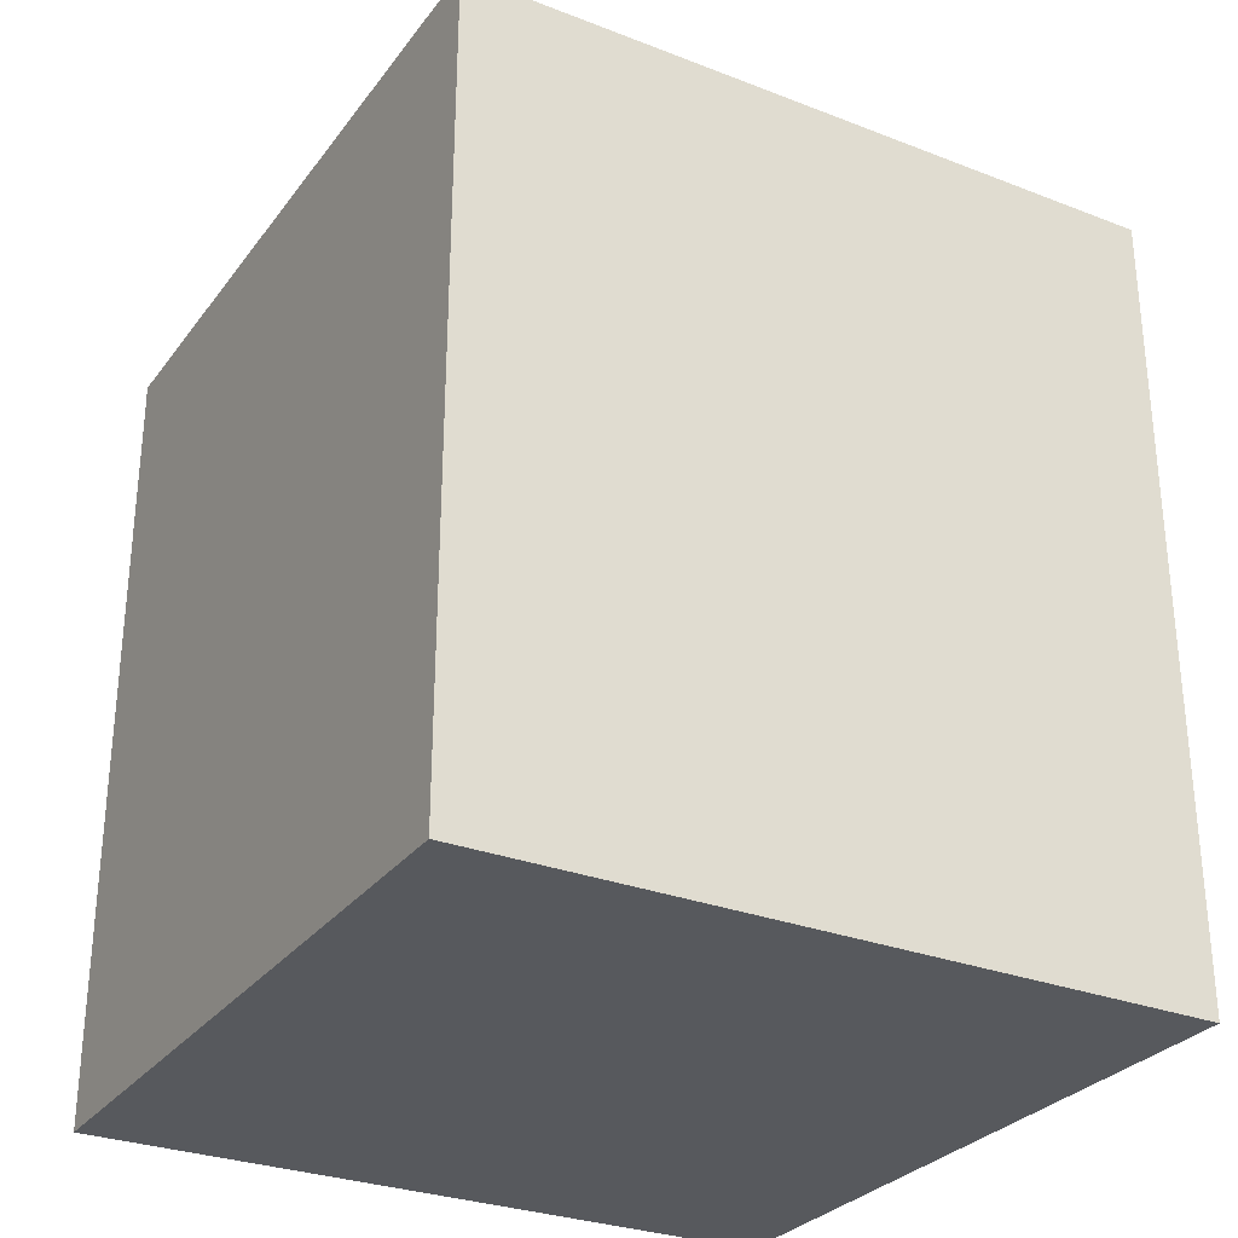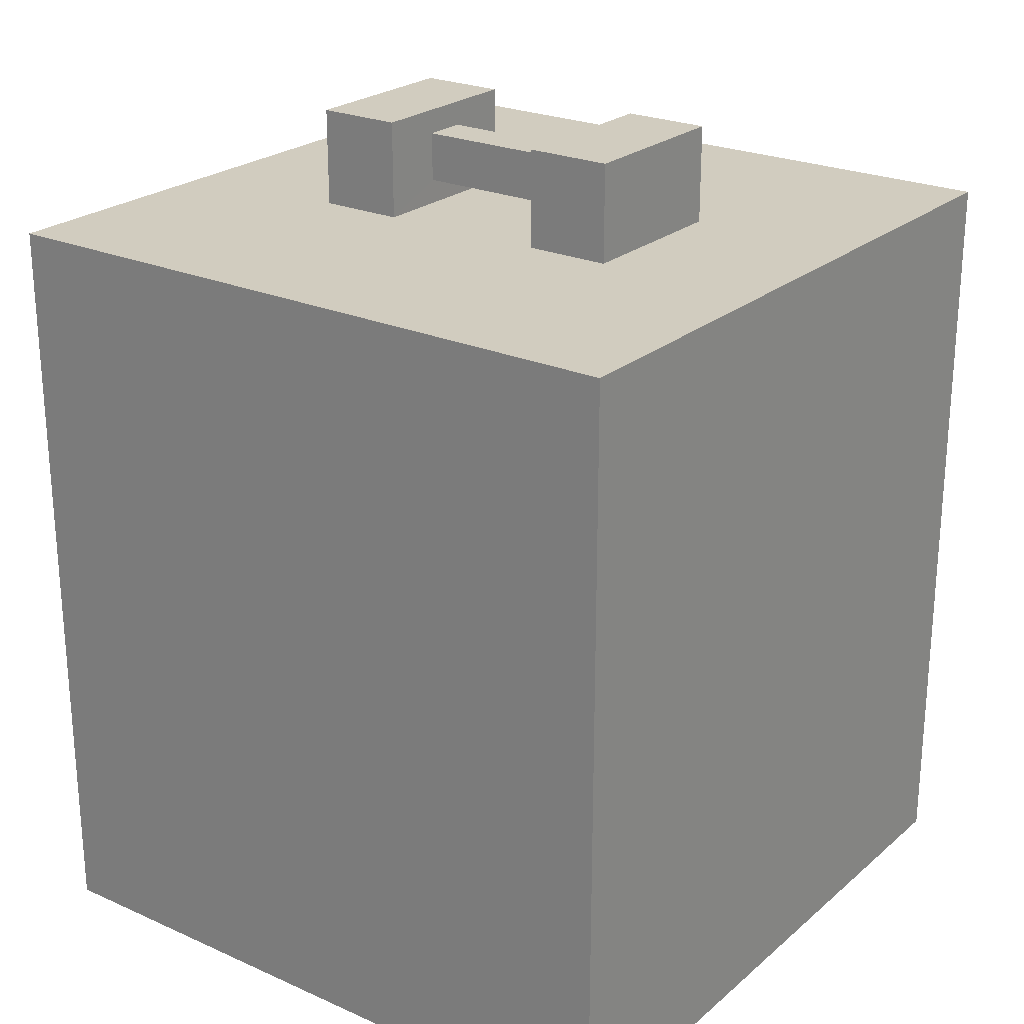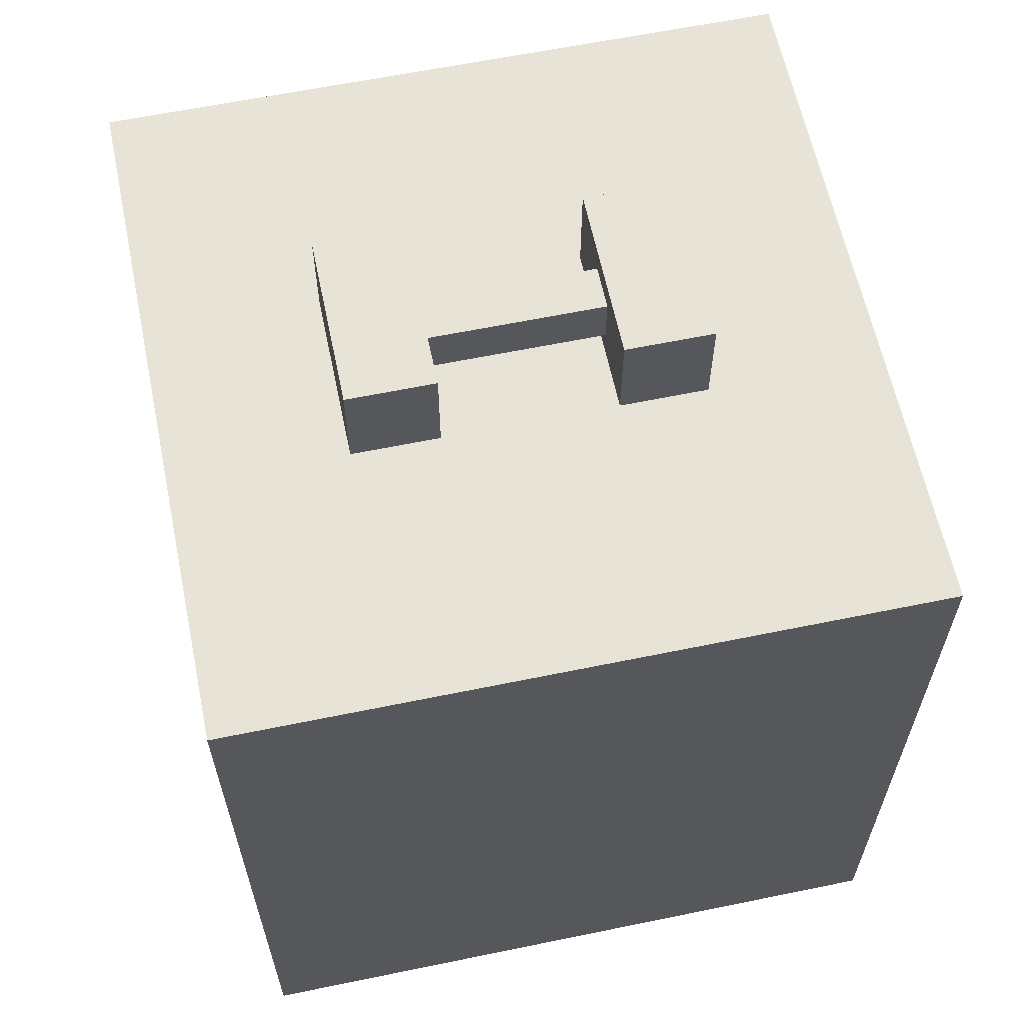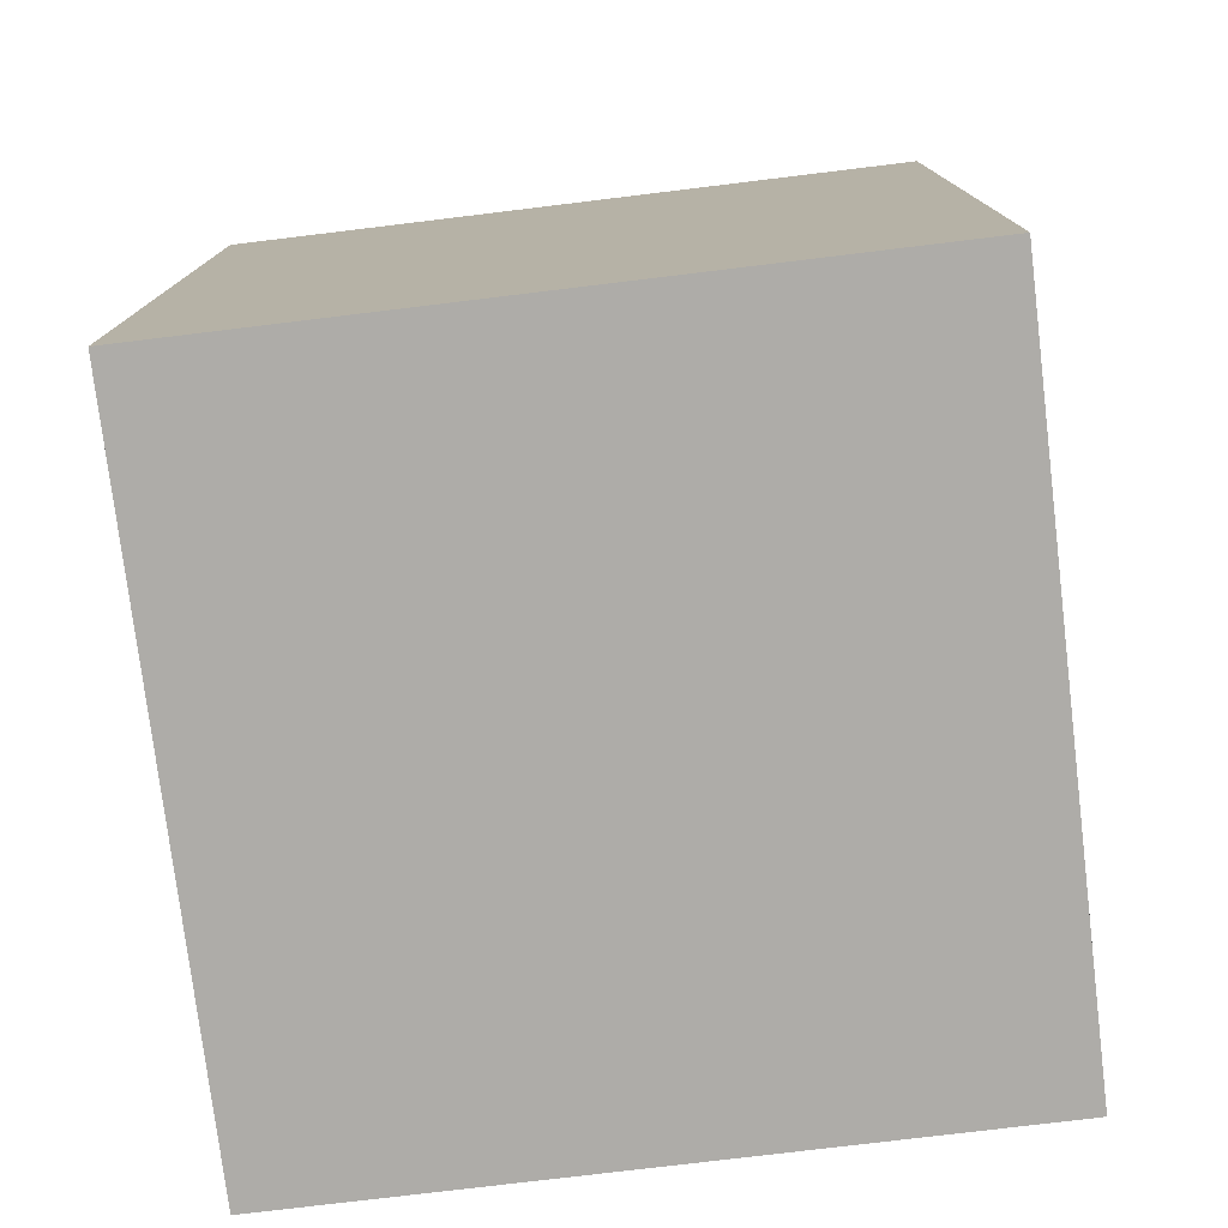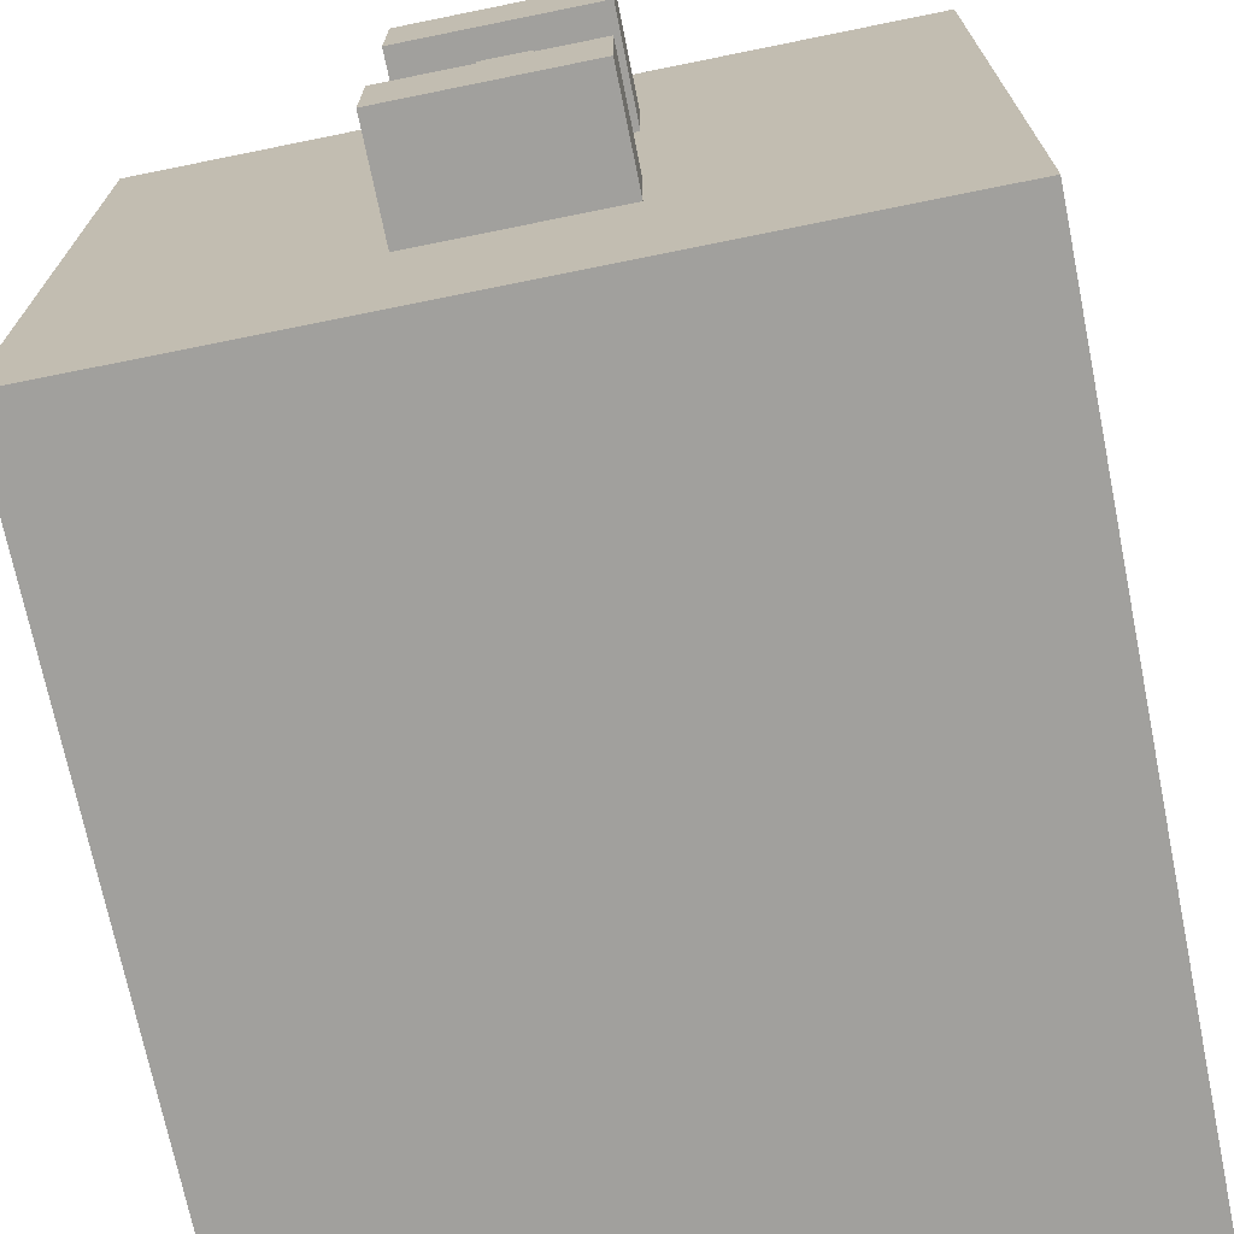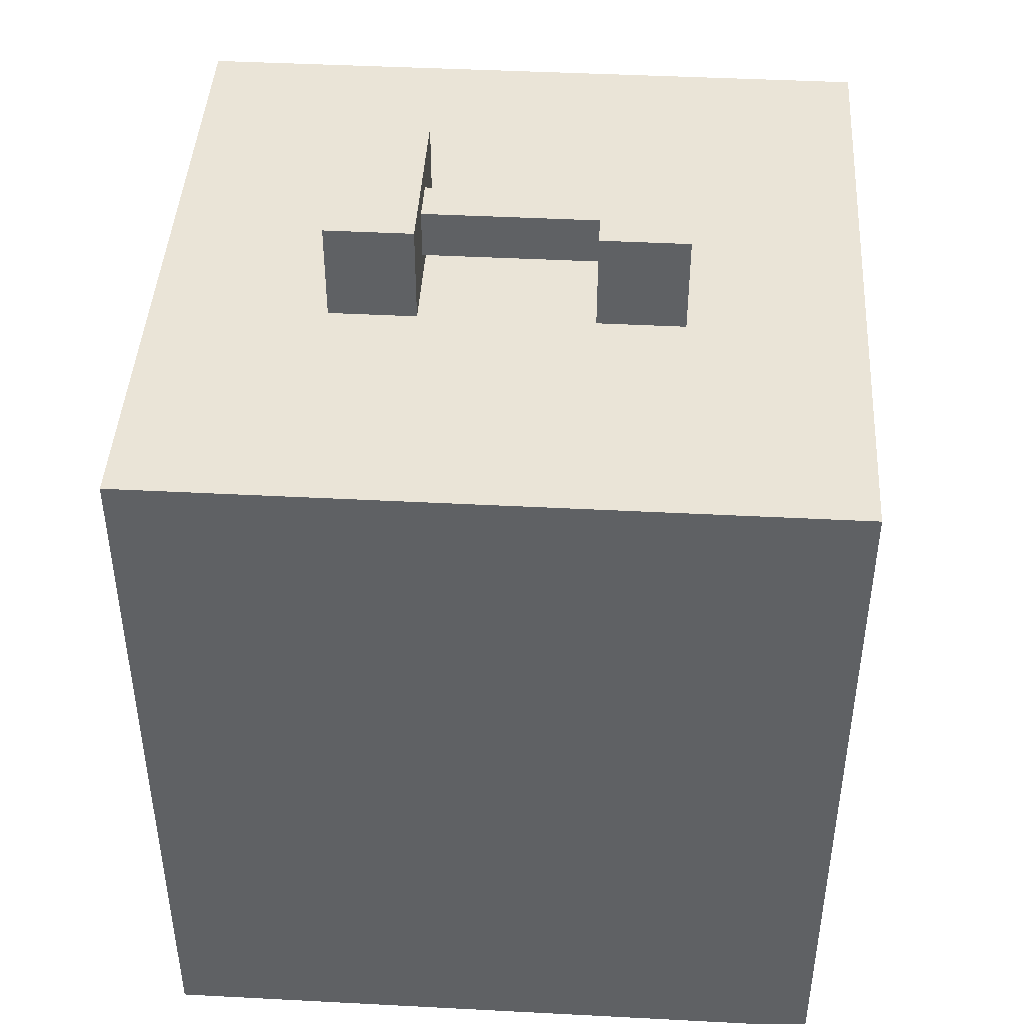
<metadata>
{"format":"obj","ext":"obj","renderer":"f3d","projection":"perspective","resolution":1024,"background":"white","views":[{"elev":-29.4,"azim":60.3,"up":"+Y"},{"elev":24.0,"azim":126.3,"up":"+Y"},{"elev":61.8,"azim":-101.8,"up":"+Y"},{"elev":-77.0,"azim":-173.1,"up":"+Y"},{"elev":-71.6,"azim":-168.5,"up":"+Z"},{"elev":43.7,"azim":-86.5,"up":"+Y"}]}
</metadata>
<code>
o main_piston_mainpiston
v 0.07982 0.05779 0.9202
v 0.07982 1 0.9202
v 0.07982 0.05779 0.07982
v 0.07982 1 0.07982
v 0.9202 0.05779 0.9202
v 0.9202 1 0.9202
v 0.9202 0.05779 0.07982
v 0.9202 1 0.07982
v 0.07982 1 0.7101
v 0.395 1 0.9202
v 0.395 1 0.2899
v 0.605 1 0.2899
v 0.07982 1 0.605
v 0.605 1 0.7101
v 0.395 1 0.7101
v 0.395 1 0.605
v 0.605 1 0.605
v 0.07982 1 0.2899
v 0.07982 1 0.395
v 0.395 1 0.395
v 0.605 1 0.395
v 0.395 1.12 0.2899
v 0.395 1.12 0.7101
v 0.605 1.12 0.2899
v 0.605 1.12 0.7101
v 0.395 1.12 0.605
v 0.605 1.12 0.605
v 0.395 1.12 0.395
v 0.605 1.12 0.395
v 0.5263 1.09 0.395
v 0.5263 1.03 0.395
v 0.4737 1.03 0.395
v 0.5263 1.03 0.605
v 0.5263 1.09 0.605
v 0.4737 1.09 0.605
v 0.4737 1.03 0.605
v 0.4737 1.09 0.395
v 0.605 1 0.07982
v 0.395 1 0.07982
v 0.9202 1 0.7101
v 0.9202 1 0.2899
v 0.9202 1 0.395
v 0.9202 1 0.605
v 0.605 1 0.9202
v 0.07982 0.05779 0.7101
v 0.395 0.05779 0.9202
v 0.07982 0.05779 0.605
v 0.07982 0.05779 0.2899
v 0.07982 0.05779 0.395
v 0.605 0.05779 0.07982
v 0.395 0.05779 0.07982
v 0.9202 0.05779 0.7101
v 0.9202 0.05779 0.2899
v 0.9202 0.05779 0.395
v 0.9202 0.05779 0.605
v 0.605 0.05779 0.9202
v 0.395 0.05779 0.2899
v 0.605 0.05779 0.7101
v 0.395 0.05779 0.7101
v 0.605 0.05779 0.2899
v 0.395 0.05779 0.605
v 0.605 0.05779 0.395
v 0.395 0.05779 0.395
v 0.605 0.05779 0.605
f 54 62 60 53
f 52 5 56 58
f 55 64 62 54
f 52 58 64 55
f 31 30 34 33
f 12 11 22 24
f 24 22 28 29
f 21 12 24 29
f 21 29 30 31
f 28 37 30 29
f 25 14 17 27
f 16 15 23 26
f 11 20 28 22
f 23 15 14 25
f 25 27 26 23
f 37 32 36 35
f 33 36 32 31
f 43 55 54 42
f 19 49 47 13
f 52 40 6 5
f 13 47 45 9
f 43 40 52 55
f 18 48 49 19
f 41 42 54 53
f 53 60 50 7
f 60 57 51 50
f 63 57 60 62
f 61 63 62 64
f 64 58 59 61
f 46 59 58 56
f 45 59 46 1
f 47 61 59 45
f 49 63 61 47
f 48 57 63 49
f 48 3 51 57
f 45 1 2 9
f 2 1 46 10
f 44 10 46 56
f 56 5 6 44
f 8 41 53 7
f 7 50 38 8
f 39 38 50 51
f 4 3 48 18
f 4 39 51 3
f 4 18 11 39
f 12 38 39 11
f 8 38 12 41
f 21 42 41 12
f 42 21 17 43
f 14 40 43 17
f 14 44 6 40
f 14 15 10 44
f 10 15 9 2
f 15 16 13 9
f 16 20 19 13
f 19 20 11 18
f 37 35 34 30
f 20 16 17 21
f 28 20 32 37
f 20 21 31 32
f 16 36 33 17
f 26 35 36 16
f 26 27 34 35
f 17 33 34 27

</code>
